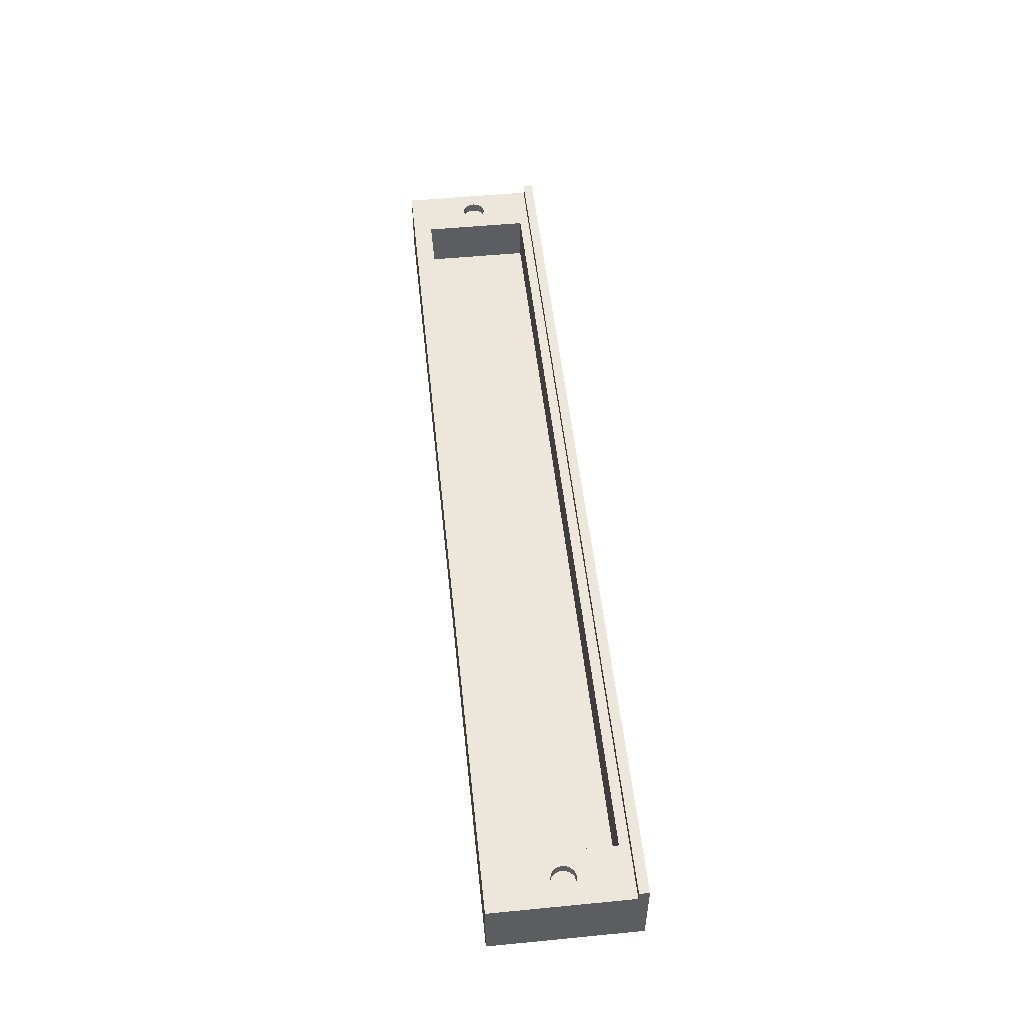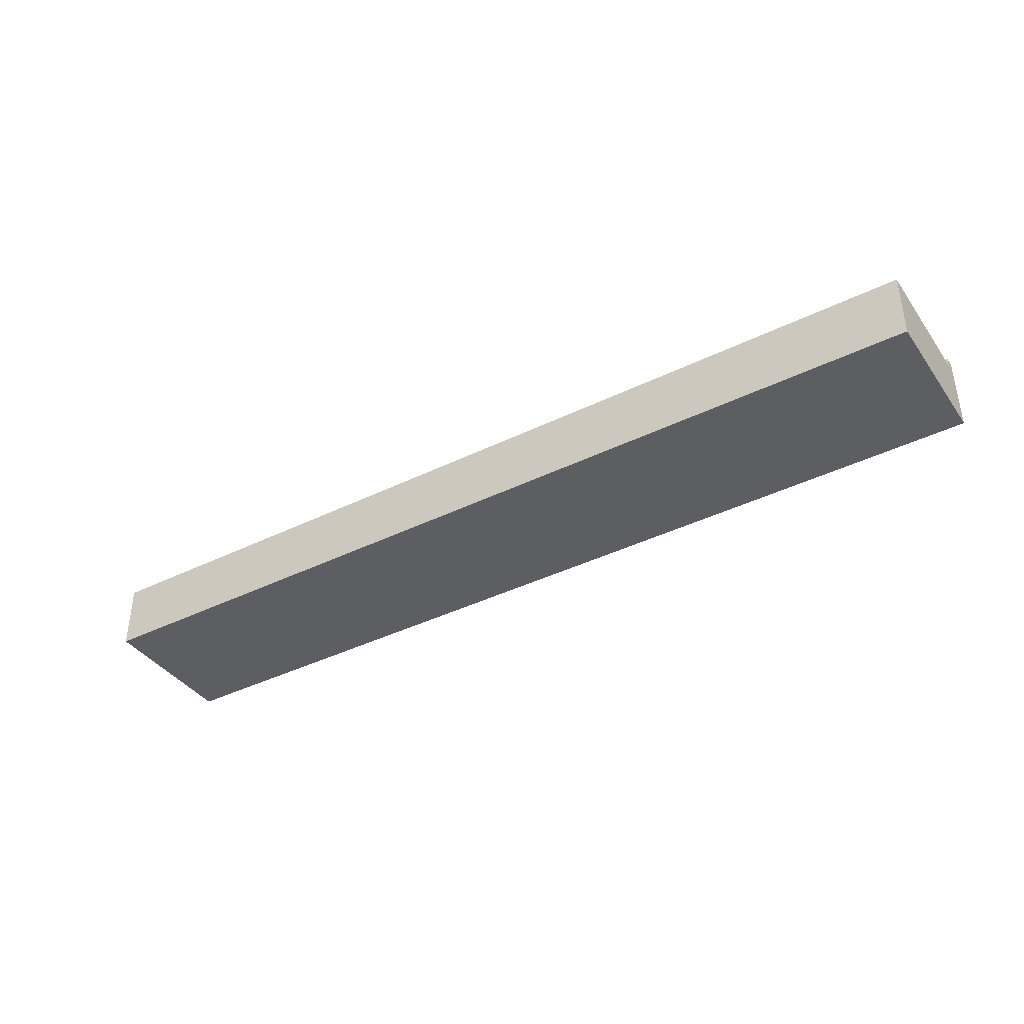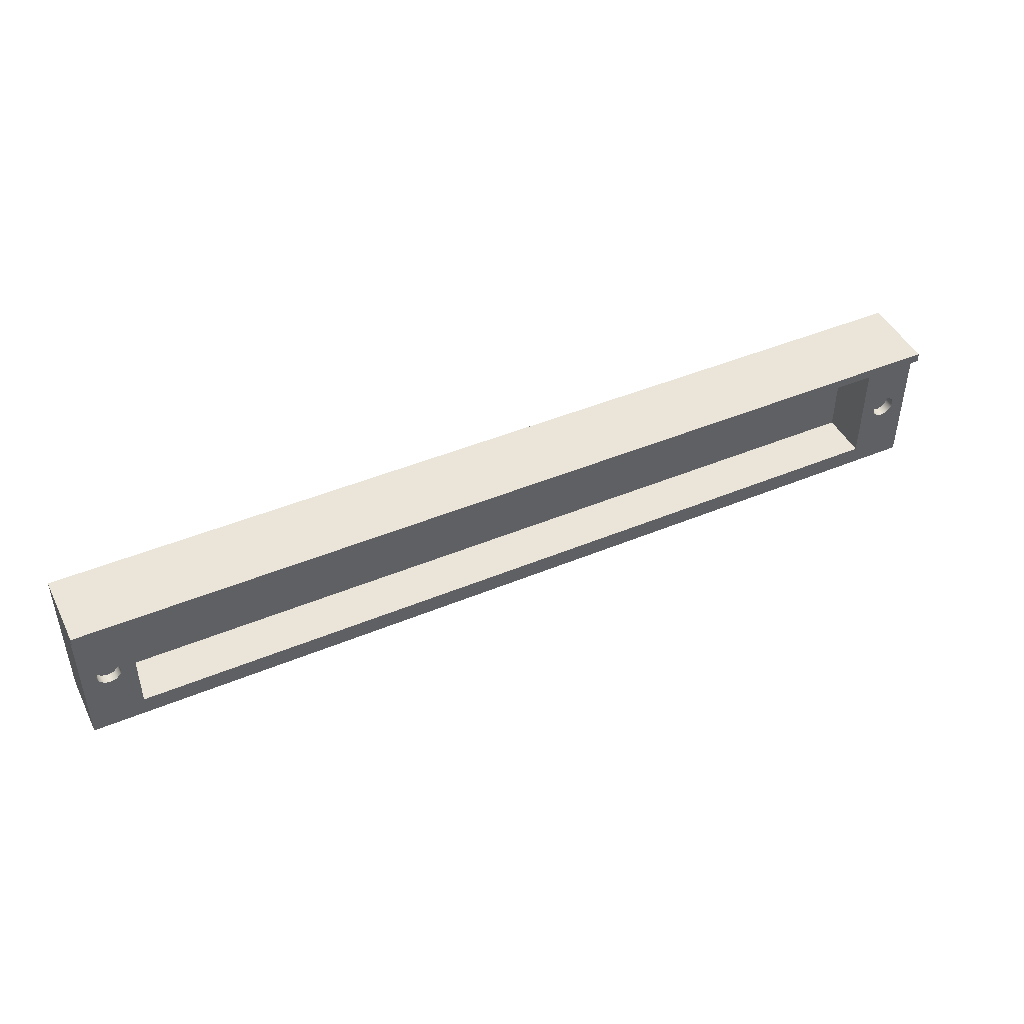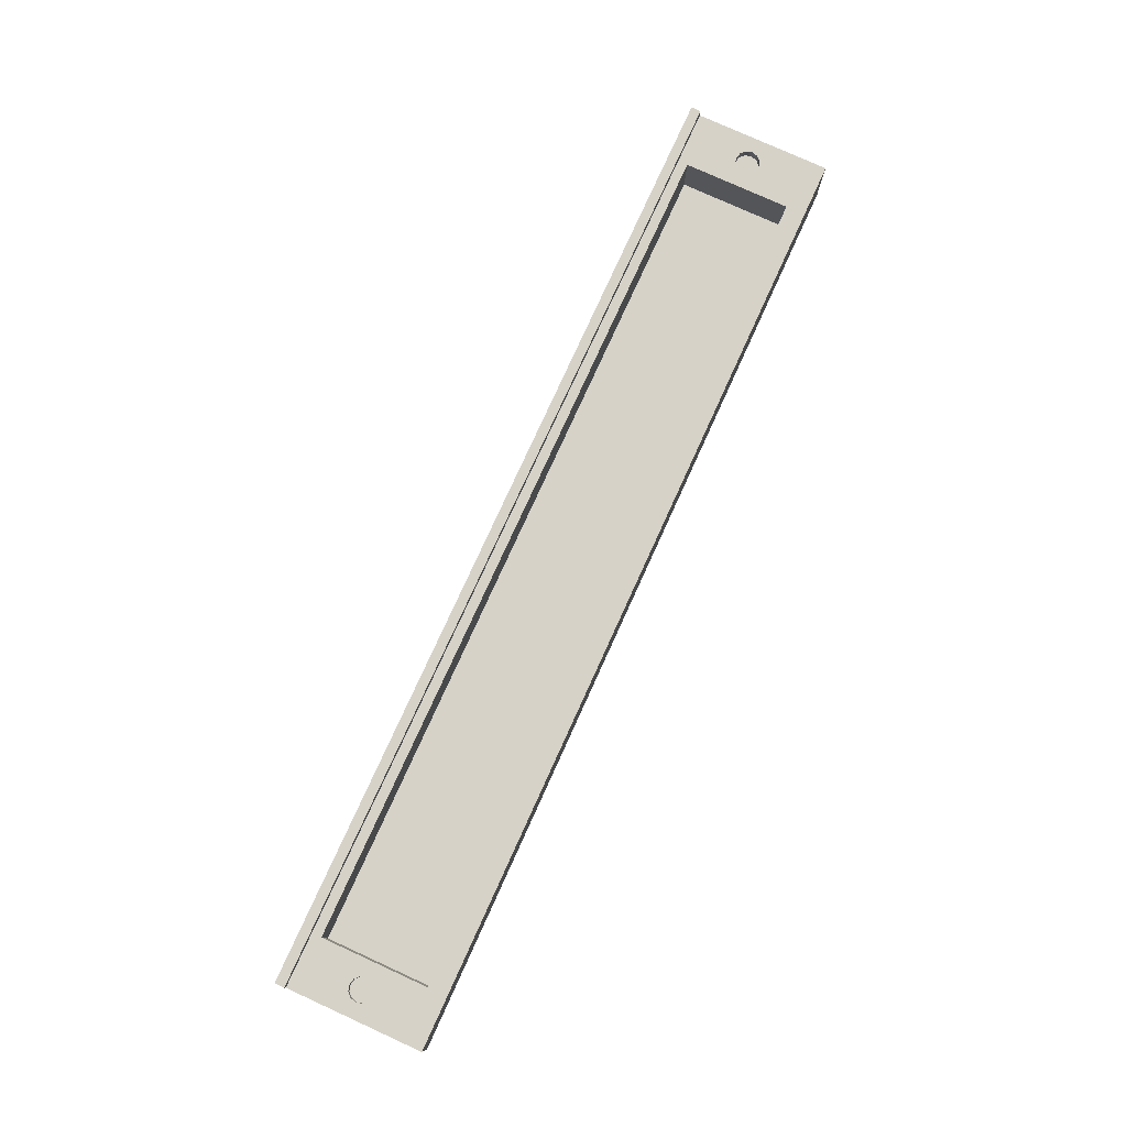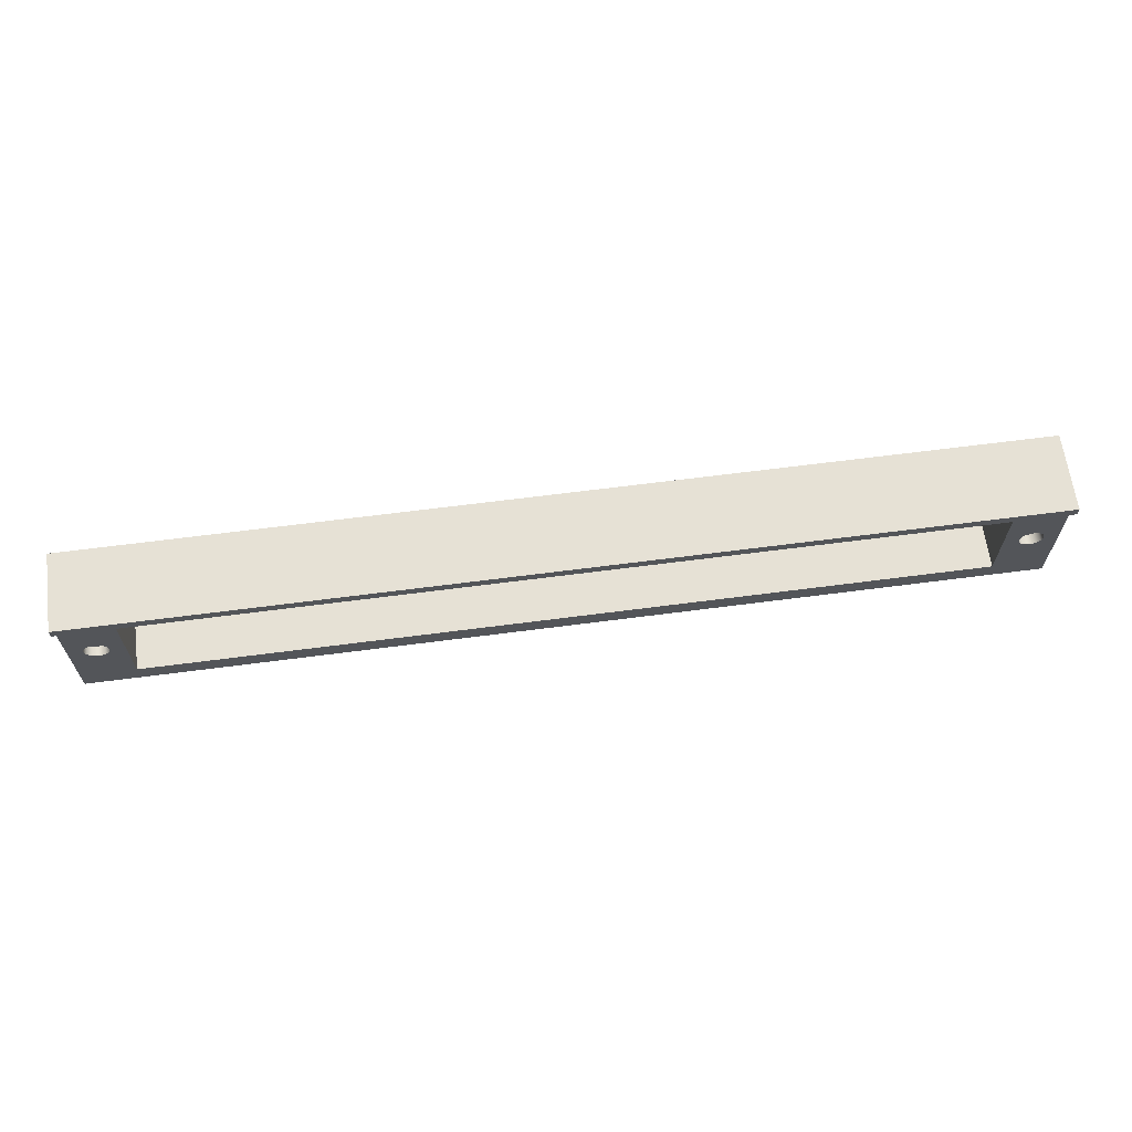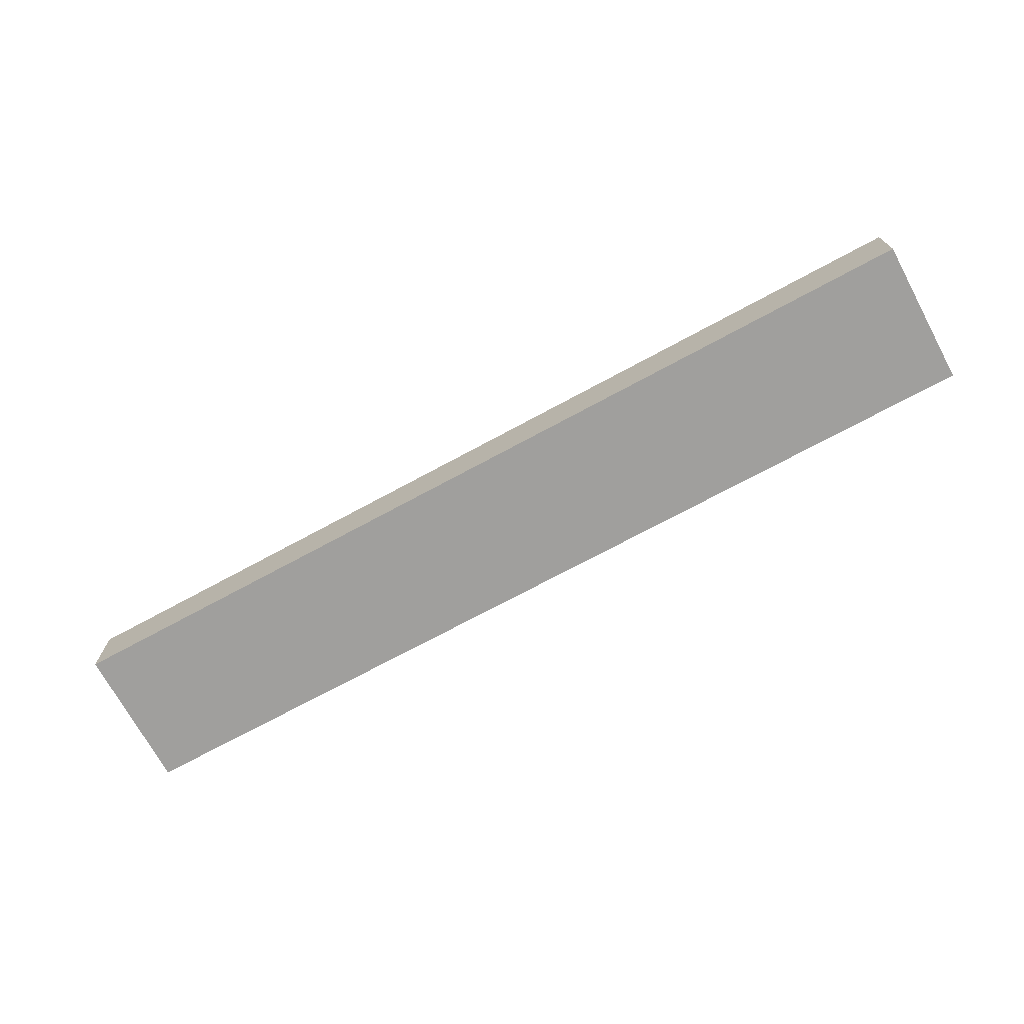
<metadata>
{"format":"obj","ext":"obj","renderer":"f3d","projection":"perspective","resolution":1024,"background":"white","views":[{"elev":51.8,"azim":84.0,"up":"+Z"},{"elev":-39.2,"azim":31.7,"up":"+Z"},{"elev":45.4,"azim":-25.6,"up":"+Y"},{"elev":77.9,"azim":-65.5,"up":"+Z"},{"elev":64.6,"azim":-7.5,"up":"+Y"},{"elev":-71.4,"azim":28.5,"up":"+Z"}]}
</metadata>
<code>
v 0 2.8 1.4
v 19.2 2.8 1.4
v 19.2 2.8 1.6
v 0 2.8 1.6
v 0 2.8 1.6
v 19.2 2.8 1.6
v 19.2 3 1.6
v 0 3 1.6
v 19.2 2.8 1.4
v 0 2.8 1.4
v 0 0 1.4
v 19.2 0 1.4
v 18.1 2.6 1.4
v 18.1 0.4 1.4
v 1.1 0.4 1.4
v 1.1 2.6 1.4
v 18.9 1.5 1.4
v 18.87 1.375 1.4
v 18.77 1.283 1.4
v 18.65 1.25 1.4
v 18.52 1.283 1.4
v 18.43 1.375 1.4
v 18.4 1.5 1.4
v 18.43 1.625 1.4
v 18.52 1.717 1.4
v 18.65 1.75 1.4
v 18.77 1.717 1.4
v 18.87 1.625 1.4
v 0.8006 1.5 1.4
v 0.7671 1.375 1.4
v 0.6756 1.283 1.4
v 0.5506 1.25 1.4
v 0.4256 1.283 1.4
v 0.3341 1.375 1.4
v 0.3006 1.5 1.4
v 0.3341 1.625 1.4
v 0.4256 1.717 1.4
v 0.5506 1.75 1.4
v 0.6756 1.717 1.4
v 0.7671 1.625 1.4
v 18.9 1.5 1.4
v 18.87 1.625 1.4
v 18.77 1.717 1.4
v 18.65 1.75 1.4
v 18.52 1.717 1.4
v 18.43 1.625 1.4
v 18.4 1.5 1.4
v 18.43 1.375 1.4
v 18.52 1.283 1.4
v 18.65 1.25 1.4
v 18.77 1.283 1.4
v 18.87 1.375 1.4
v 18.9 1.5 1.2
v 18.87 1.375 1.2
v 18.77 1.283 1.2
v 18.65 1.25 1.2
v 18.52 1.283 1.2
v 18.43 1.375 1.2
v 18.4 1.5 1.2
v 18.43 1.625 1.2
v 18.52 1.717 1.2
v 18.65 1.75 1.2
v 18.77 1.717 1.2
v 18.87 1.625 1.2
v 18.9 1.5 1.4
v 18.9 1.5 1.2
v 0.8006 1.5 1.4
v 0.7671 1.625 1.4
v 0.6756 1.717 1.4
v 0.5506 1.75 1.4
v 0.4256 1.717 1.4
v 0.3341 1.625 1.4
v 0.3006 1.5 1.4
v 0.3341 1.375 1.4
v 0.4256 1.283 1.4
v 0.5506 1.25 1.4
v 0.6756 1.283 1.4
v 0.7671 1.375 1.4
v 0.8006 1.5 1.2
v 0.7671 1.375 1.2
v 0.6756 1.283 1.2
v 0.5506 1.25 1.2
v 0.4256 1.283 1.2
v 0.3341 1.375 1.2
v 0.3006 1.5 1.2
v 0.3341 1.625 1.2
v 0.4256 1.717 1.2
v 0.5506 1.75 1.2
v 0.6756 1.717 1.2
v 0.7671 1.625 1.2
v 0.8006 1.5 1.4
v 0.8006 1.5 1.2
v 0.8006 1.5 1.2
v 0.7671 1.625 1.2
v 0.6756 1.717 1.2
v 0.5506 1.75 1.2
v 0.4256 1.717 1.2
v 0.3341 1.625 1.2
v 0.3006 1.5 1.2
v 0.3341 1.375 1.2
v 0.4256 1.283 1.2
v 0.5506 1.25 1.2
v 0.6756 1.283 1.2
v 0.7671 1.375 1.2
v 18.1 0.4 0.4
v 1.1 0.4 0.4
v 1.1 0.4 1.4
v 18.1 0.4 1.4
v 18.1 2.6 0.4
v 18.1 0.4 0.4
v 18.1 0.4 1.4
v 18.1 2.6 1.4
v 1.1 2.6 0.4
v 18.1 2.6 0.4
v 18.1 2.6 1.4
v 1.1 2.6 1.4
v 1.1 0.4 0.4
v 1.1 2.6 0.4
v 1.1 2.6 1.4
v 1.1 0.4 1.4
v 18.9 1.5 1.2
v 18.87 1.625 1.2
v 18.77 1.717 1.2
v 18.65 1.75 1.2
v 18.52 1.717 1.2
v 18.43 1.625 1.2
v 18.4 1.5 1.2
v 18.43 1.375 1.2
v 18.52 1.283 1.2
v 18.65 1.25 1.2
v 18.77 1.283 1.2
v 18.87 1.375 1.2
v 19.2 3 0
v 0 3 0
v 0 3 1.6
v 19.2 3 1.6
v 19.2 0 0
v 19.2 3 0
v 19.2 3 1.6
v 19.2 2.8 1.6
v 19.2 2.8 1.4
v 19.2 0 1.4
v 0 0 0
v 19.2 0 0
v 19.2 0 1.4
v 0 0 1.4
v 0 3 0
v 0 0 0
v 0 0 1.4
v 0 2.8 1.4
v 0 2.8 1.6
v 0 3 1.6
v 1.1 0.4 0.4
v 18.1 0.4 0.4
v 18.1 2.6 0.4
v 1.1 2.6 0.4
v 0 0 0
v 0 3 0
v 19.2 3 0
v 19.2 0 0
g e5135242-e33b-11ea-8eae-54bf646e7e1f
f 1 2 4
f 4 2 3
g e5143ca6-e33b-11ea-abcc-54bf646e7e1f
f 5 6 8
f 8 6 7
g e4d18f4a-e33b-11ea-be54-54bf646e7e1f
f 10 16 9
f 9 16 13
f 9 13 26
f 26 13 25
f 25 13 24
f 24 13 23
f 23 13 14
f 23 14 22
f 22 14 21
f 21 14 20
f 20 14 19
f 19 14 12
f 19 12 18
f 18 12 17
f 17 12 9
f 17 9 28
f 28 9 27
f 27 9 26
f 11 35 10
f 10 35 36
f 10 36 37
f 12 15 11
f 11 15 33
f 11 33 34
f 14 15 12
f 16 29 15
f 15 29 30
f 15 30 31
f 31 32 15
f 15 32 33
f 34 35 11
f 37 38 10
f 10 38 16
f 38 39 16
f 16 39 40
f 16 40 29
g e4cef752-e33b-11ea-b902-54bf646e7e1f
f 42 64 41
f 41 64 66
f 65 53 52
f 52 53 54
f 52 54 51
f 51 54 55
f 51 55 50
f 50 55 56
f 50 56 49
f 49 56 57
f 49 57 48
f 48 57 58
f 48 58 47
f 47 58 59
f 47 59 46
f 46 59 60
f 46 60 45
f 45 60 61
f 45 61 44
f 44 61 62
f 44 62 43
f 43 62 63
f 43 63 42
f 42 63 64
g e4d056f4-e33b-11ea-a316-54bf646e7e1f
f 68 90 67
f 67 90 92
f 91 79 78
f 78 79 80
f 78 80 77
f 77 80 81
f 77 81 76
f 76 81 82
f 76 82 75
f 75 82 83
f 75 83 74
f 74 83 84
f 74 84 73
f 73 84 85
f 73 85 72
f 72 85 86
f 72 86 71
f 71 86 87
f 71 87 70
f 70 87 88
f 70 88 69
f 69 88 89
f 69 89 68
f 68 89 90
g e49f3576-e33b-11ea-88a9-54bf646e7e1f
f 94 98 93
f 93 98 99
f 93 99 104
f 104 99 100
f 104 100 103
f 103 100 101
f 103 101 102
f 98 94 97
f 97 94 95
f 97 95 96
g e49d87c2-e33b-11ea-a604-54bf646e7e1f
f 105 106 108
f 108 106 107
g e49dfcf6-e33b-11ea-8a04-54bf646e7e1f
f 109 110 112
f 112 110 111
g e49e721c-e33b-11ea-b95e-54bf646e7e1f
f 113 114 116
f 116 114 115
g e49ec03e-e33b-11ea-95b5-54bf646e7e1f
f 117 118 120
f 120 118 119
g f312dec1-1181-3c04-af72-2600fc00a82f
f 122 126 121
f 121 126 127
f 121 127 132
f 132 127 128
f 132 128 131
f 131 128 129
f 131 129 130
f 126 122 125
f 125 122 123
f 125 123 124
g e4782636-e33b-11ea-8ad4-54bf646e7e1f
f 133 134 136
f 136 134 135
g e4784d74-e33b-11ea-a52a-54bf646e7e1f
f 142 137 141
f 141 137 138
f 141 138 139
f 139 140 141
g e4789b74-e33b-11ea-94ab-54bf646e7e1f
f 143 144 146
f 146 144 145
g e478c29e-e33b-11ea-a7da-54bf646e7e1f
f 152 147 150
f 150 147 148
f 150 148 149
f 150 151 152
g e478e9ae-e33b-11ea-8e46-54bf646e7e1f
f 153 154 156
f 156 154 155
g e47937b8-e33b-11ea-a31b-54bf646e7e1f
f 158 159 157
f 157 159 160

</code>
